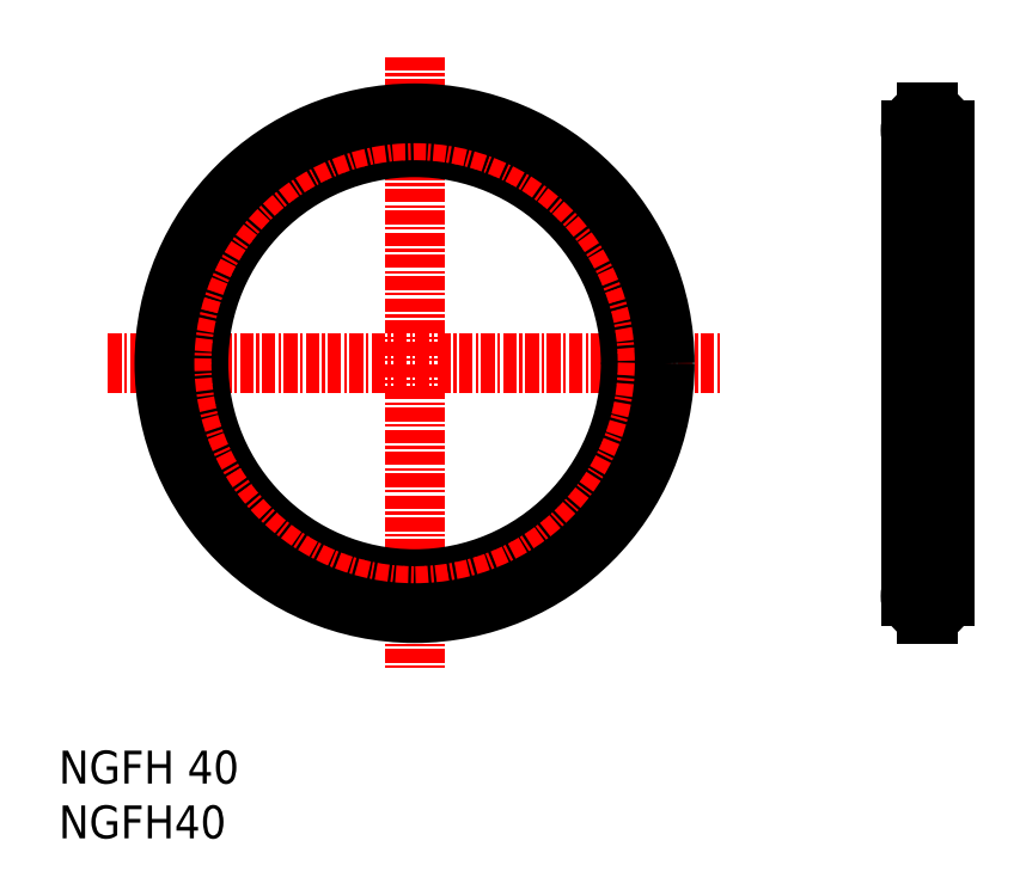
<metadata>
{"format":"dxf","ext":"dxf","renderer":"ezdxf+matplotlib","layout":"modelspace","background":"white","min_lineweight":24,"dpi":150}
</metadata>
<code>
0
SECTION
2
ENTITIES
0
INSERT
8
0
2
*U2
10
0
20
0
30
0
0
INSERT
8
0
2
*U3
10
0
20
0
30
0
0
LINE
8
CENTER
10
4.504
20
43.35
30
0
11
60.37
21
43.35
31
0
0
LINE
8
CENTER
10
32.44
20
71.28
30
0
11
32.44
21
15.41
31
0
0
CIRCLE
8
0
10
32.44
20
43.35
30
0
40
19.7
0
LINE
8
CENTER
10
76.2
20
22.1
30
0
11
82.2
21
22.1
31
0
0
LINE
8
CENTER
10
79.2
20
67.6
30
0
11
79.2
21
19.1
31
0
0
ARC
8
0
10
79.2
20
22.1
30
0
40
1.55
50
92.77
51
267.2
0
LINE
8
0
10
79.13
20
23.75
30
0
11
79.28
21
23.75
31
0
0
LINE
8
0
10
79.13
20
23.75
30
0
11
79.13
21
23.65
31
0
0
LINE
8
0
10
79.28
20
23.75
30
0
11
79.28
21
23.65
31
0
0
LINE
8
0
10
79.28
20
20.45
30
0
11
79.28
21
20.55
31
0
0
LINE
8
0
10
79.13
20
20.45
30
0
11
79.13
21
20.55
31
0
0
LINE
8
0
10
79.13
20
20.45
30
0
11
79.28
21
20.45
31
0
0
ARC
8
0
10
79.2
20
22.1
30
0
40
1.55
50
272.8
51
87.23
0
LINE
8
CENTER
10
76.2
20
64.6
30
0
11
82.2
21
64.6
31
0
0
LINE
8
0
10
79.28
20
66.25
30
0
11
79.28
21
66.15
31
0
0
LINE
8
0
10
79.13
20
66.25
30
0
11
79.13
21
66.15
31
0
0
ARC
8
0
10
79.2
20
64.6
30
0
40
1.55
50
92.77
51
267.2
0
ARC
8
0
10
79.2
20
64.6
30
0
40
1.55
50
272.8
51
87.23
0
LINE
8
0
10
79.13
20
66.25
30
0
11
79.28
21
66.25
31
0
0
LINE
8
0
10
79.28
20
62.95
30
0
11
79.28
21
63.05
31
0
0
LINE
8
0
10
79.13
20
62.95
30
0
11
79.13
21
63.05
31
0
0
LINE
8
0
10
79.13
20
62.95
30
0
11
79.28
21
62.95
31
0
0
LINE
8
0
10
80.75
20
22.1
30
0
11
80.75
21
64.6
31
0
0
LINE
8
0
10
77.65
20
64.6
30
0
11
77.65
21
22.1
31
0
0
CIRCLE
8
CENTER
10
32.44
20
43.35
30
0
40
21.25
0
CIRCLE
8
0
10
32.44
20
43.35
30
0
40
22.8
0
ENDSEC
0
EOF

</code>
